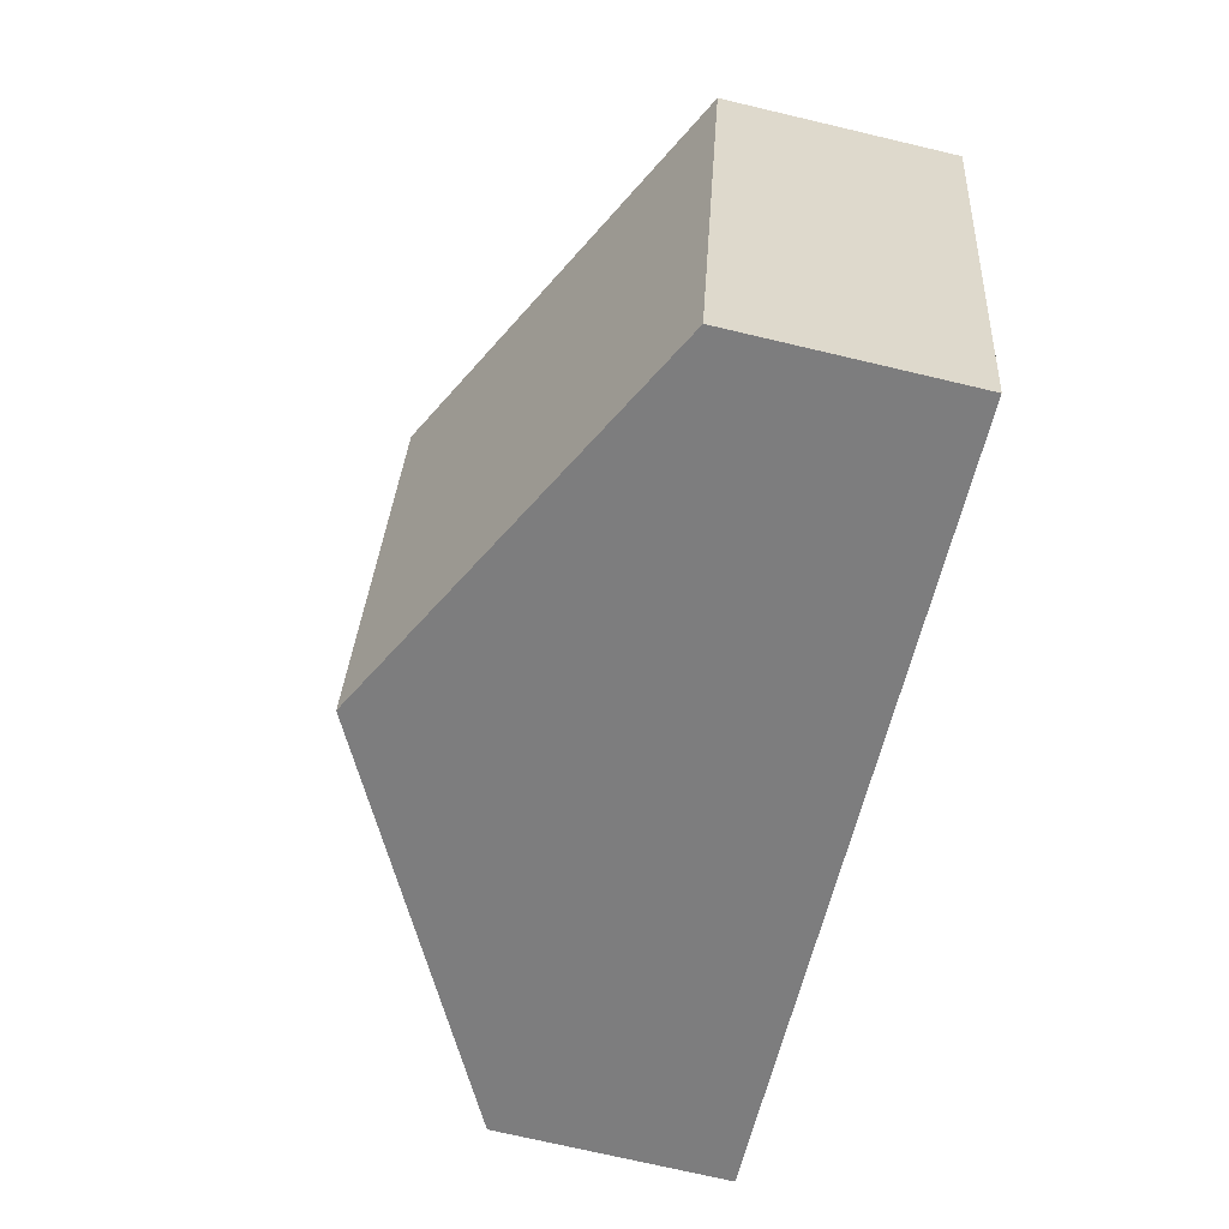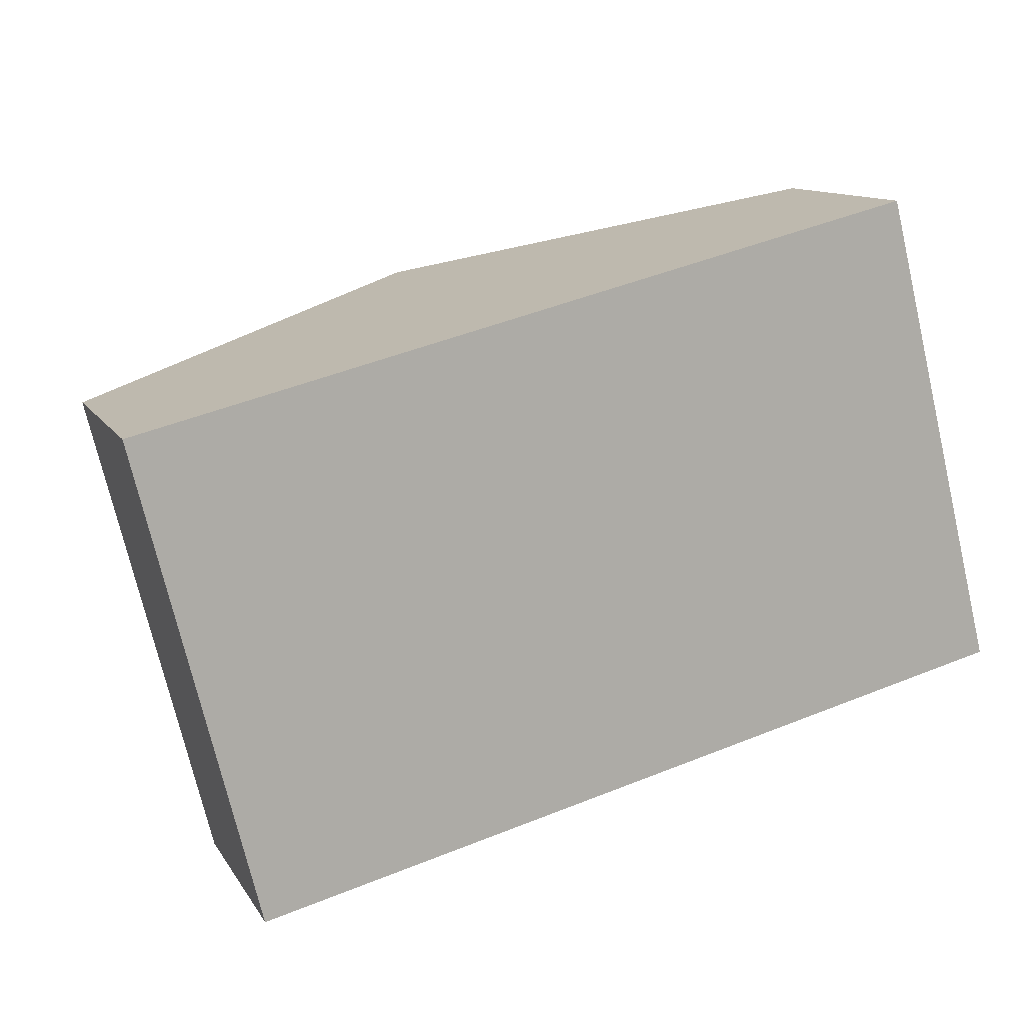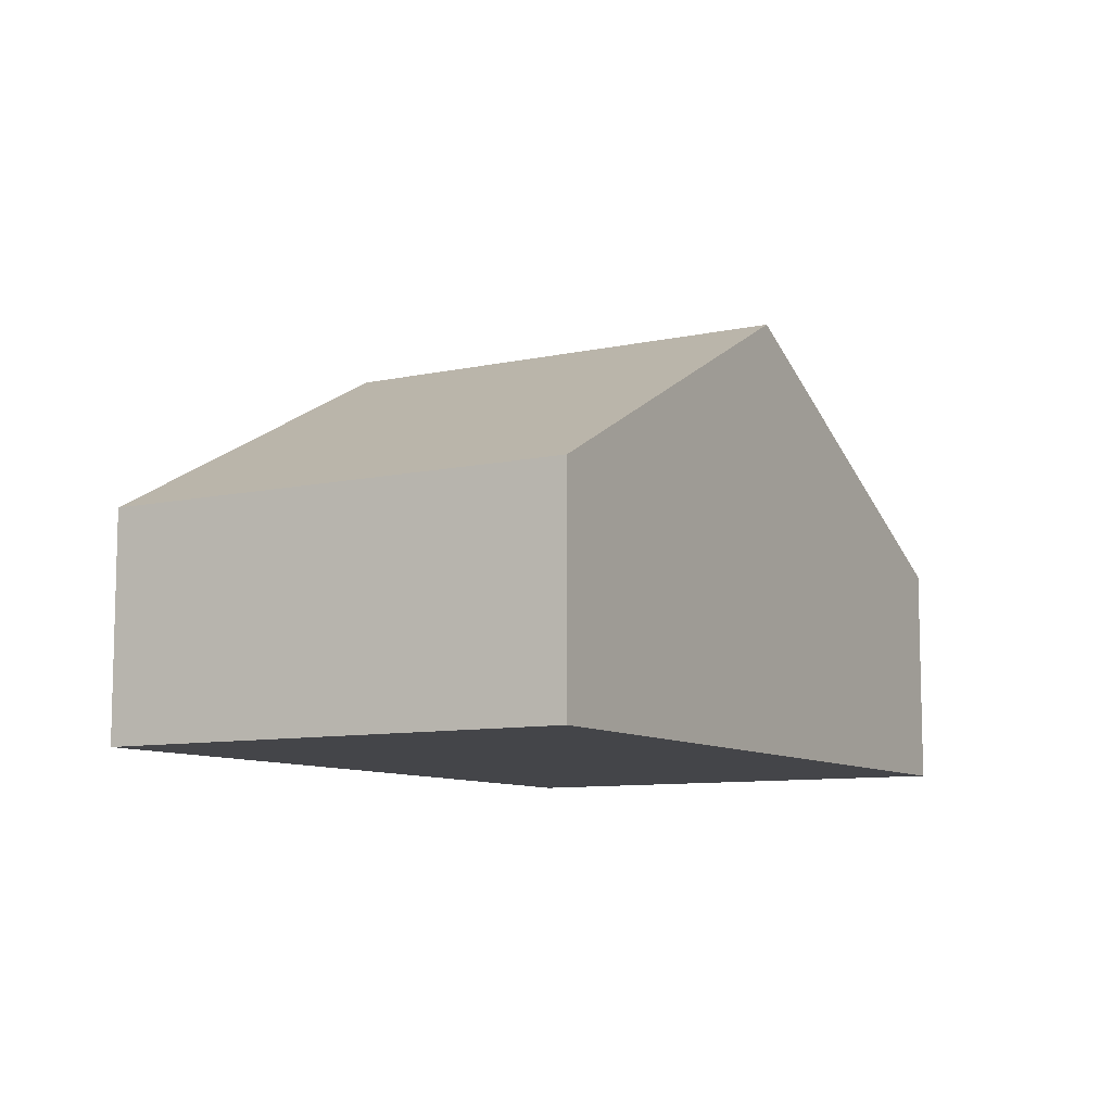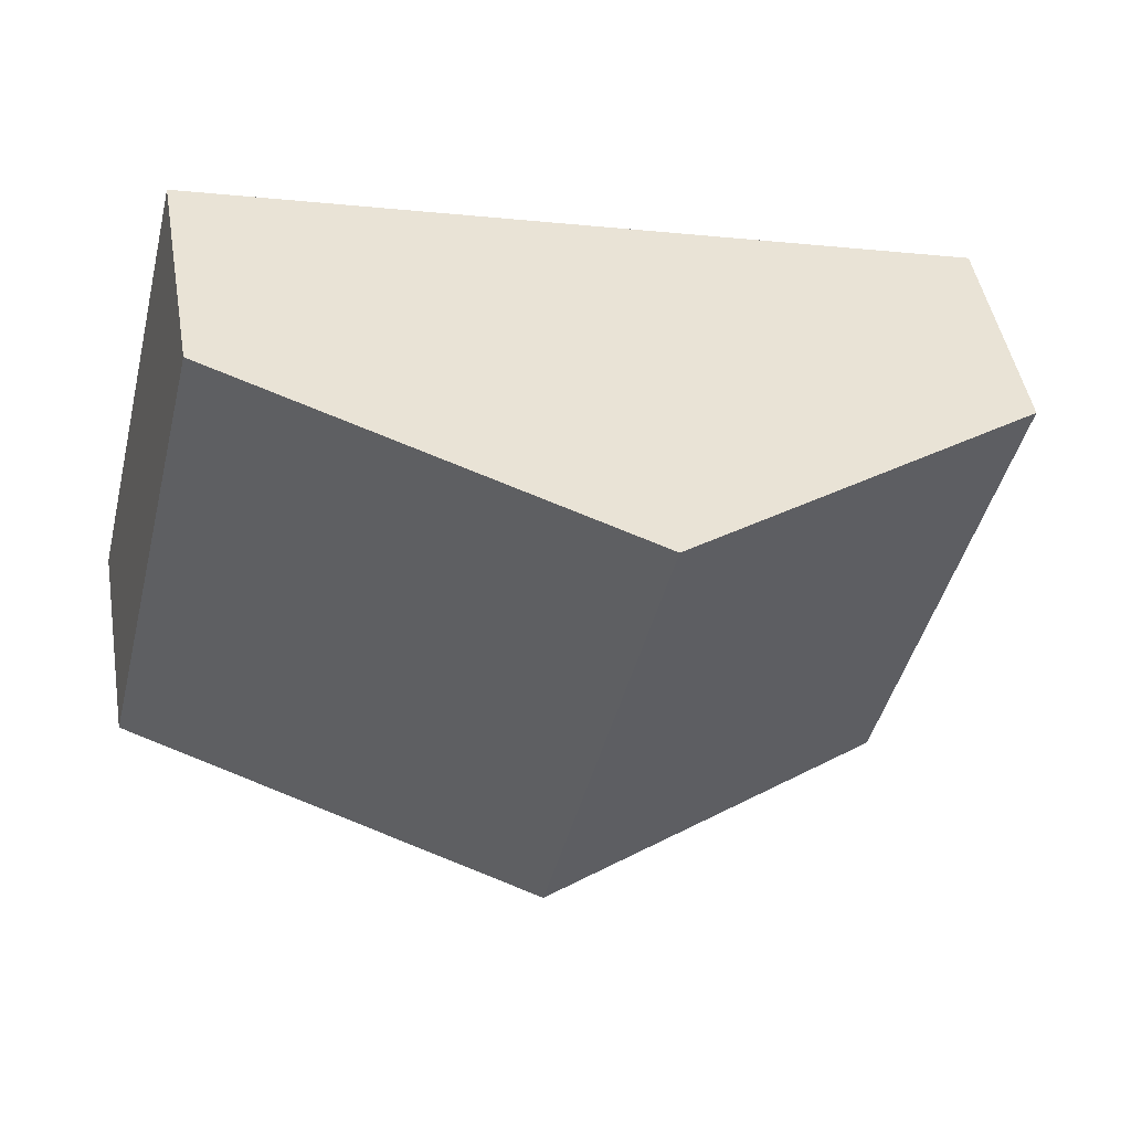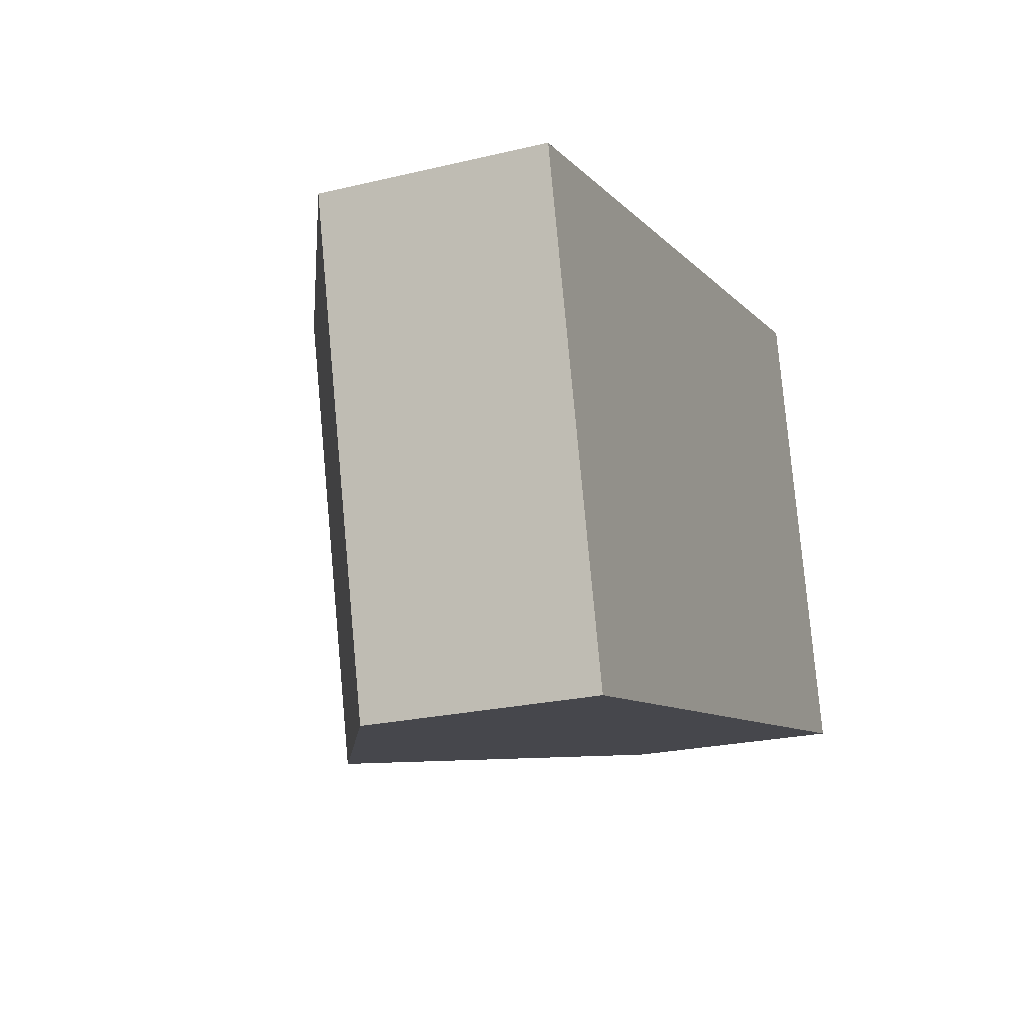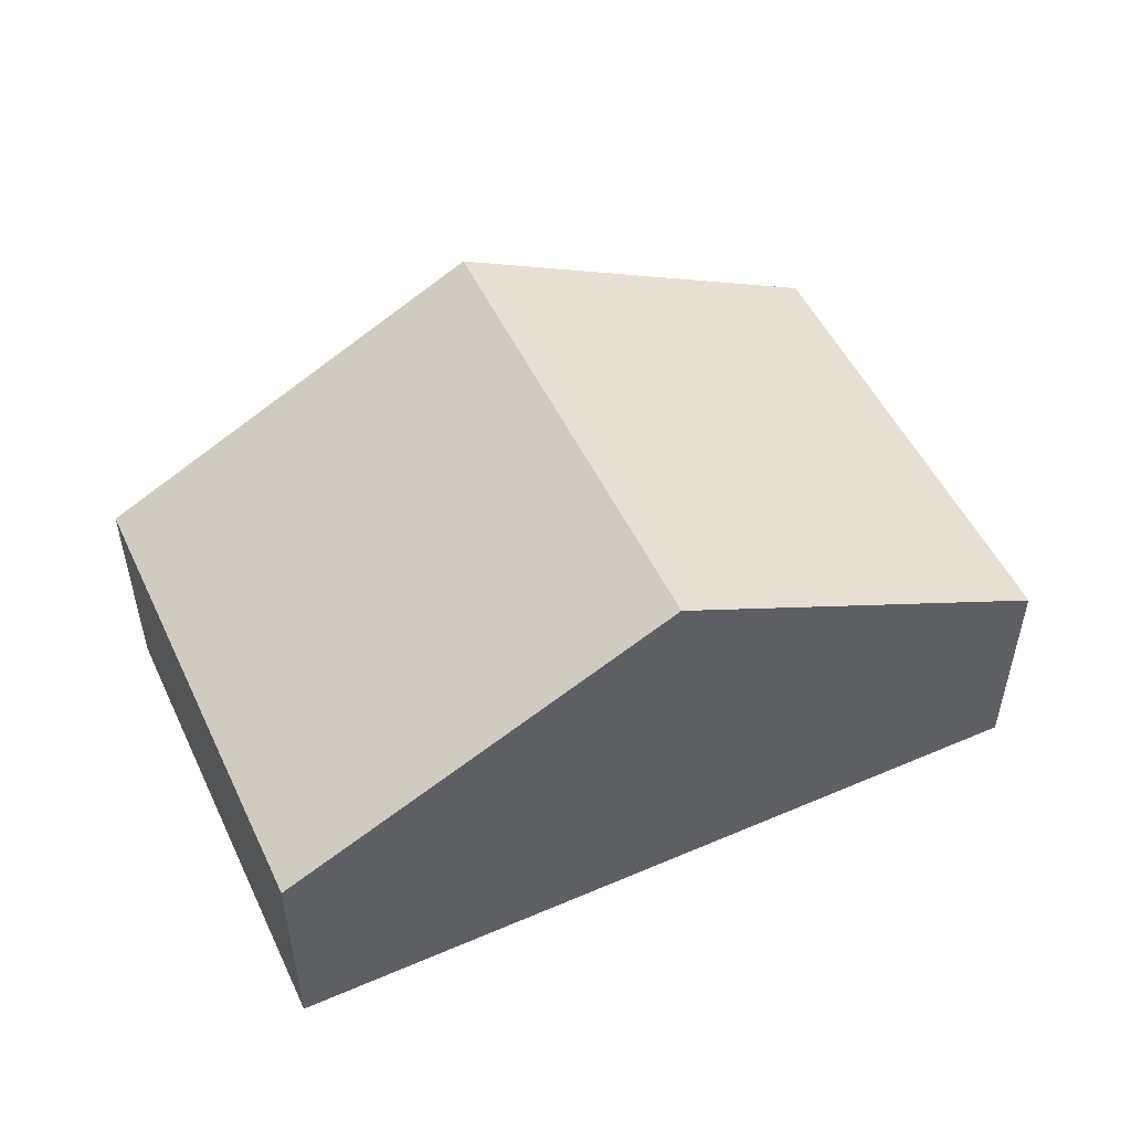
<metadata>
{"format":"obj","ext":"obj","renderer":"f3d","projection":"perspective","resolution":1024,"background":"white","views":[{"elev":-73.2,"azim":-103.2,"up":"+Z"},{"elev":11.8,"azim":-19.9,"up":"+Z"},{"elev":-9.1,"azim":106.3,"up":"+Y"},{"elev":47.7,"azim":170.1,"up":"+Z"},{"elev":-23.4,"azim":-68.0,"up":"+Z"},{"elev":51.6,"azim":141.0,"up":"+Y"}]}
</metadata>
<code>
v  5.075 1.281 -1.591
v  2.201 2.44 0.551
v  4.401 1.281 1.102
v  2.875 2.44 -2.142
v  0 1.281 7.844e-17
v  0.674 1.281 -2.693
v  0.674 1.649e-16 -2.693
v  0 0 0
v  2.201 -3.374e-17 0.551
v  4.401 -6.748e-17 1.102
v  5.075 9.742e-17 -1.591
v  2.875 1.312e-16 -2.142
g defaultobject
f 1 2 3
f 2 1 4
f 5 4 6
f 4 5 2
f 7 5 6
f 5 7 8
f 8 2 5
f 2 8 9
f 2 9 3
f 3 9 10
f 10 1 3
f 1 10 11
f 4 7 6
f 7 4 1
f 7 1 12
f 12 1 11
f 9 11 10
f 11 9 8
f 11 8 12
f 12 8 7

</code>
